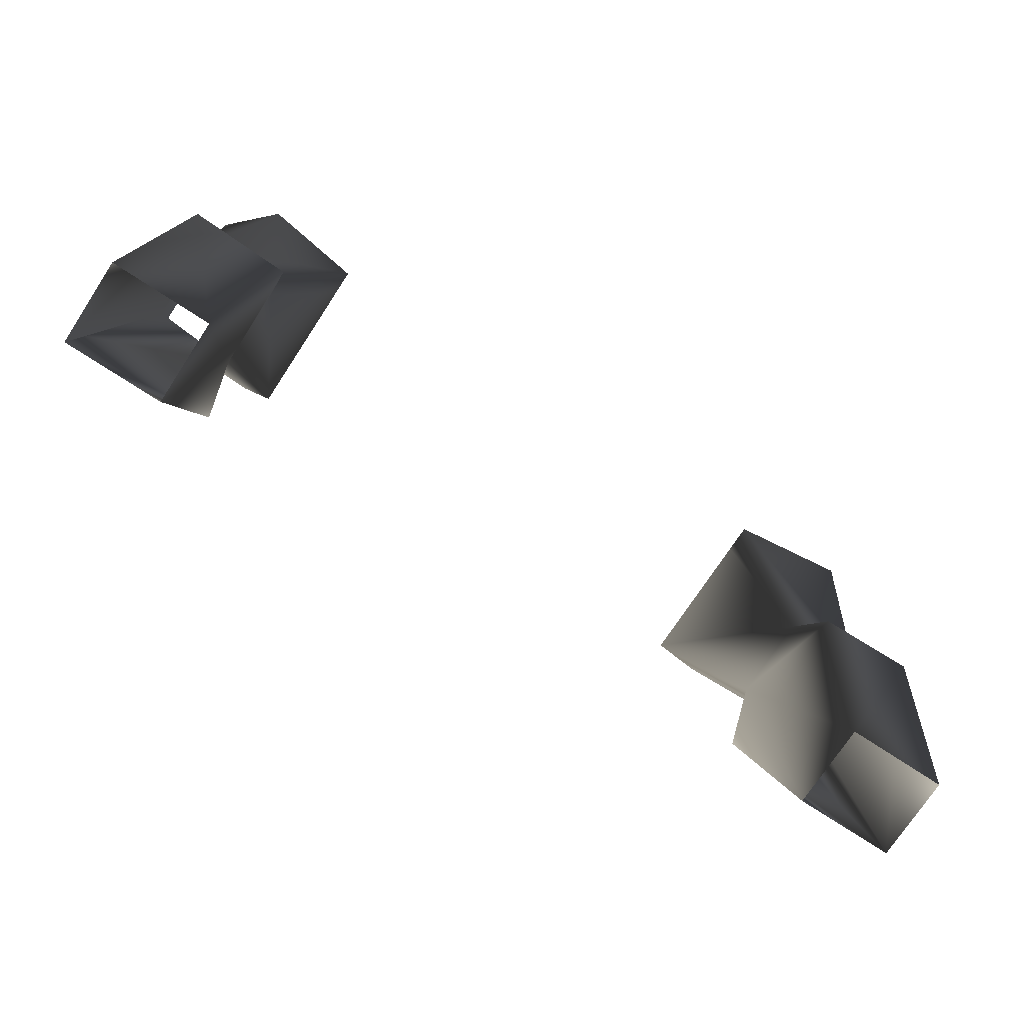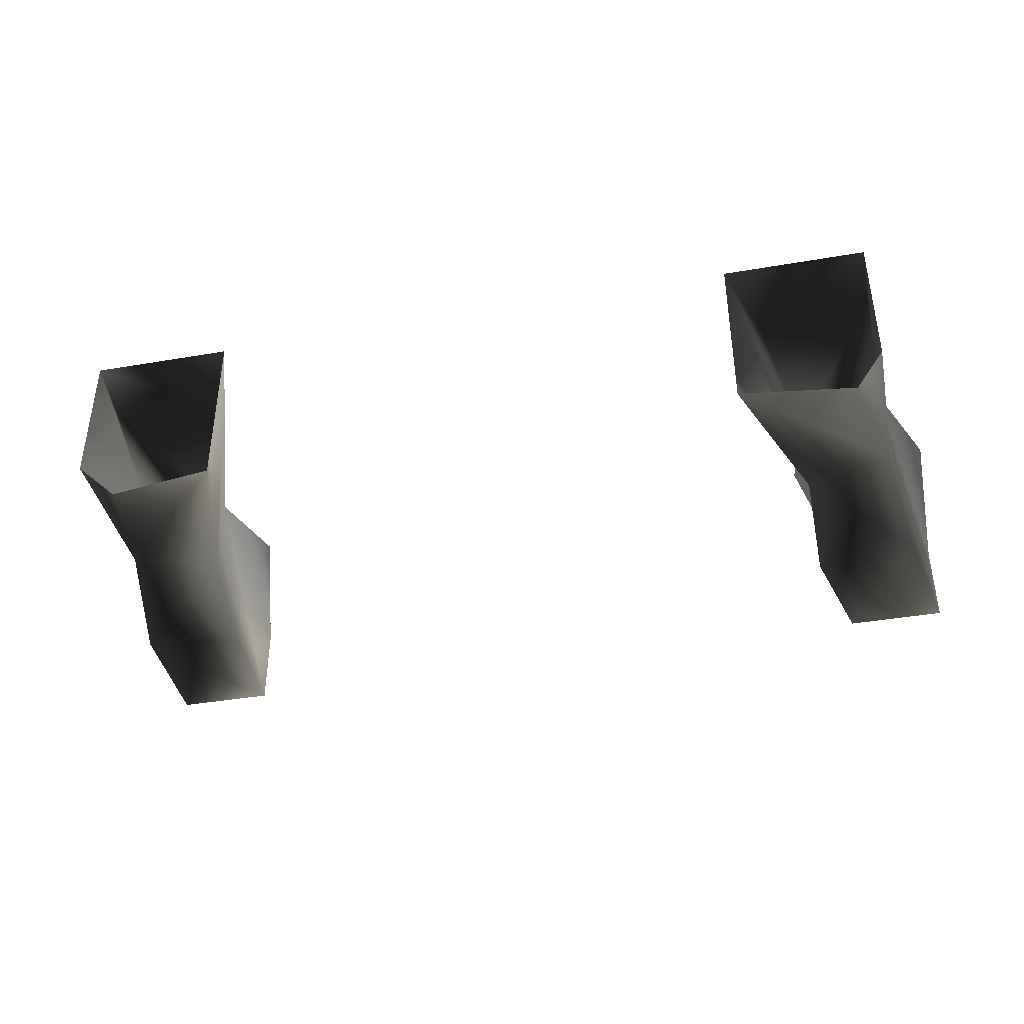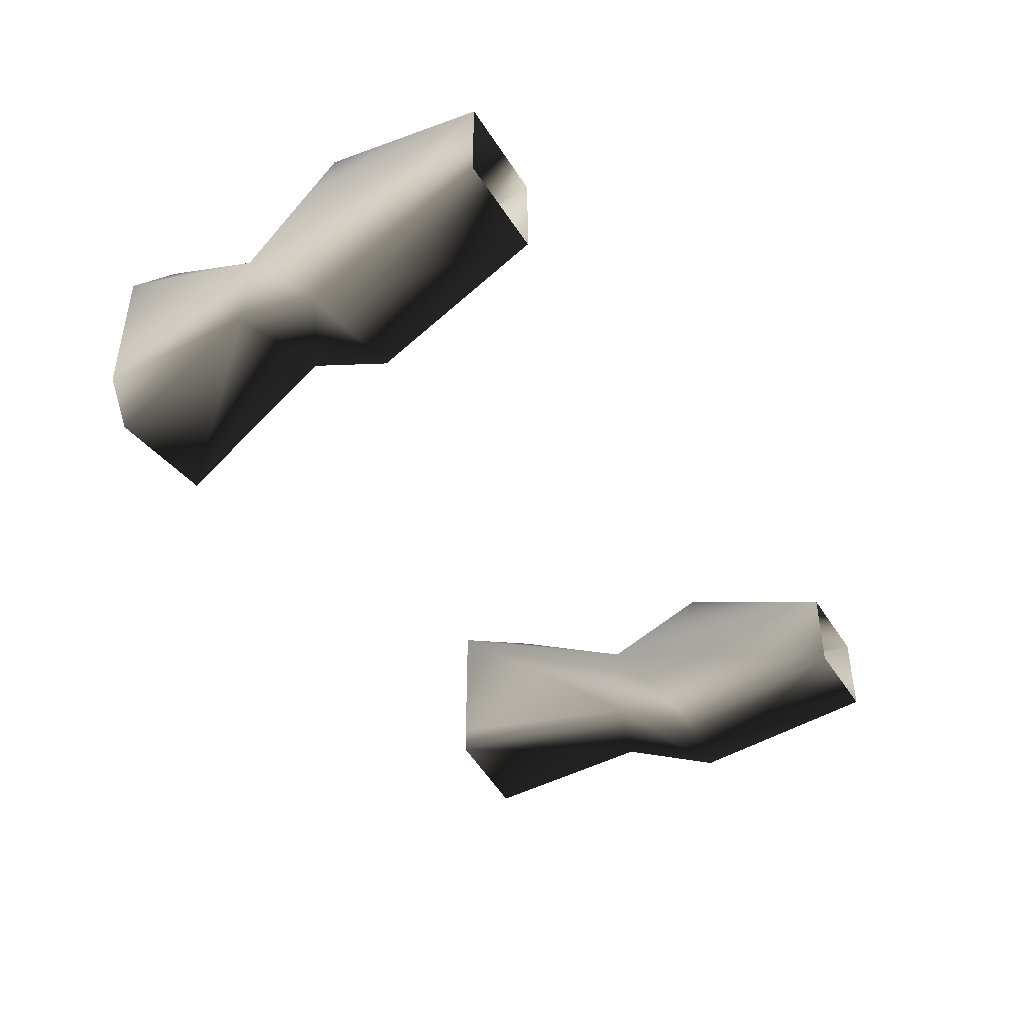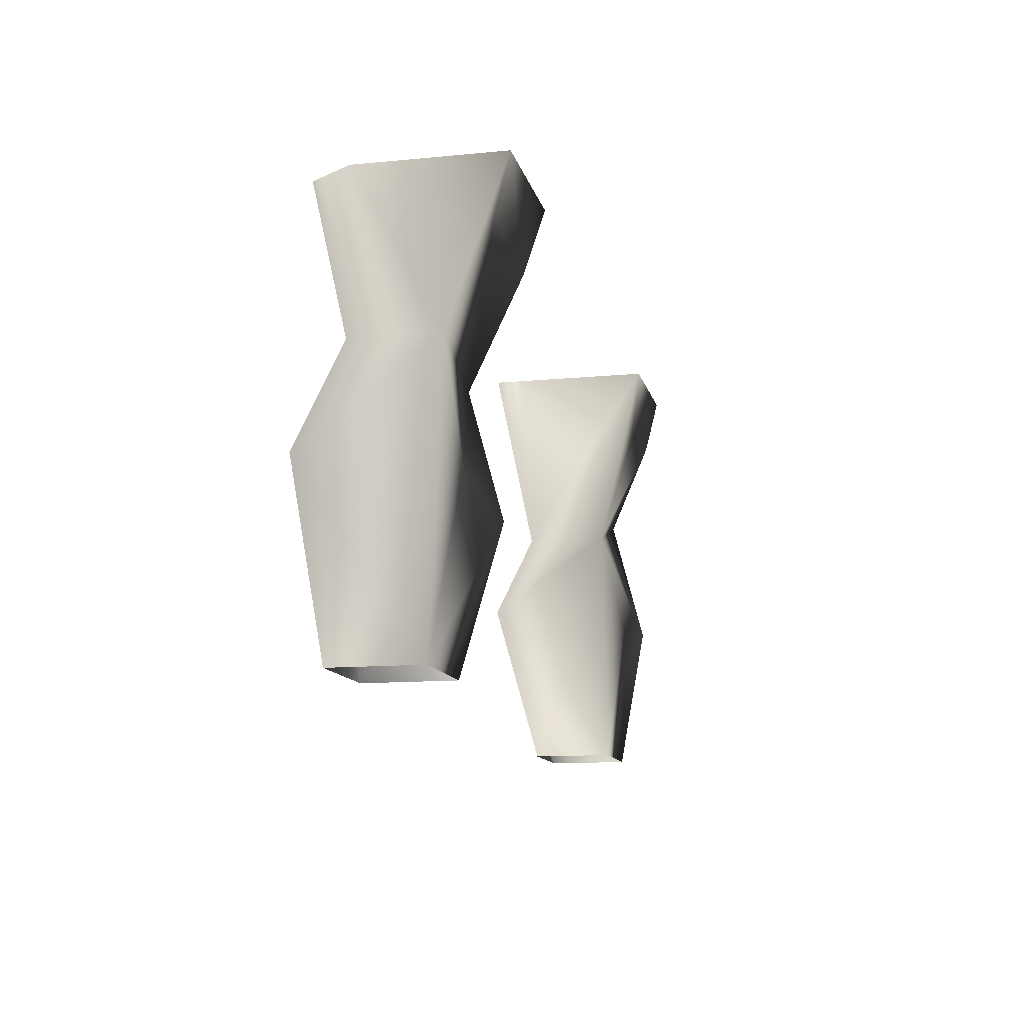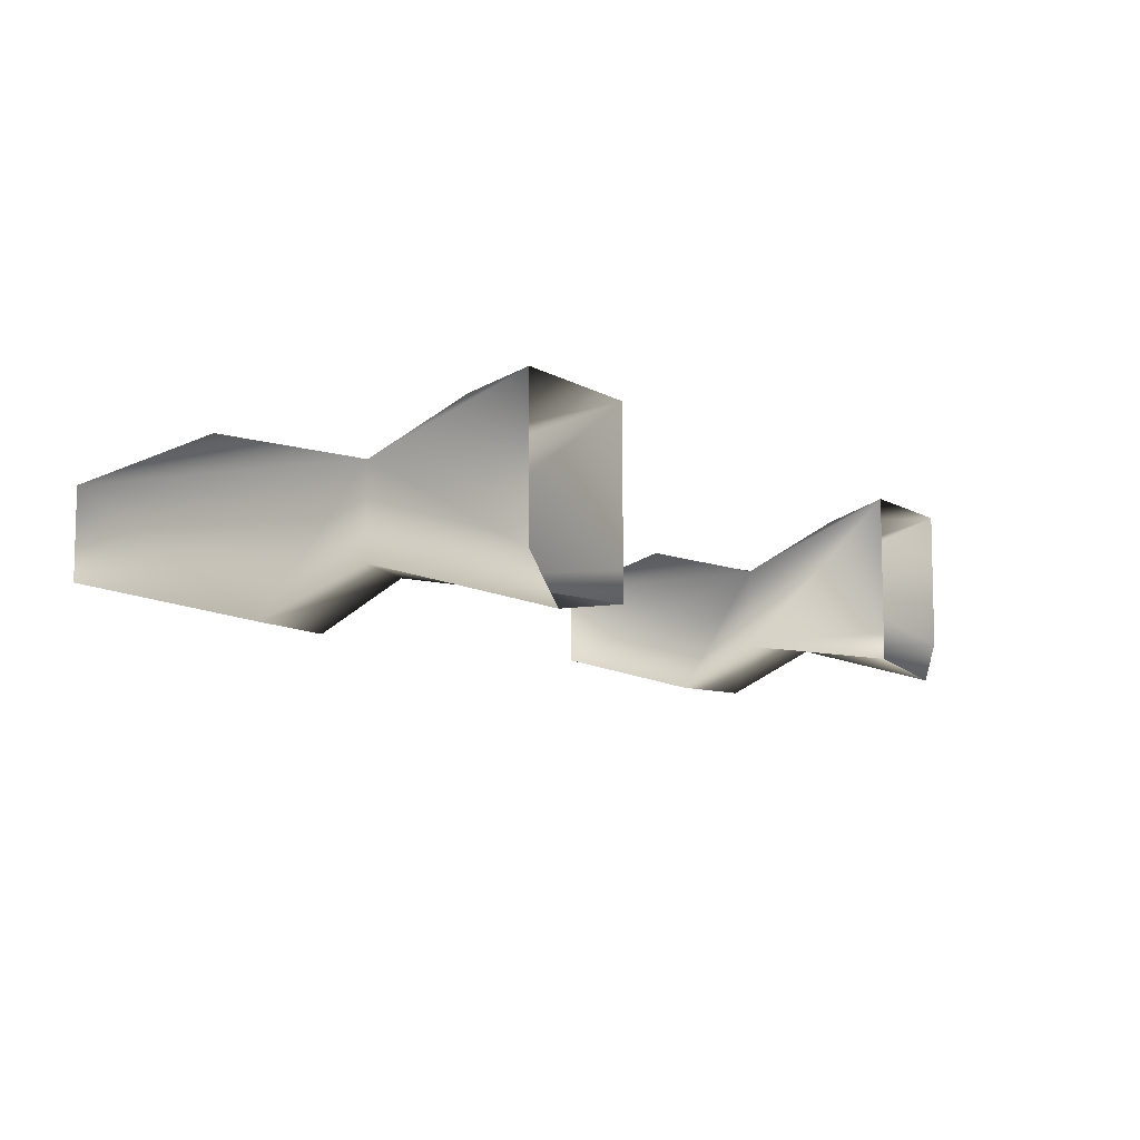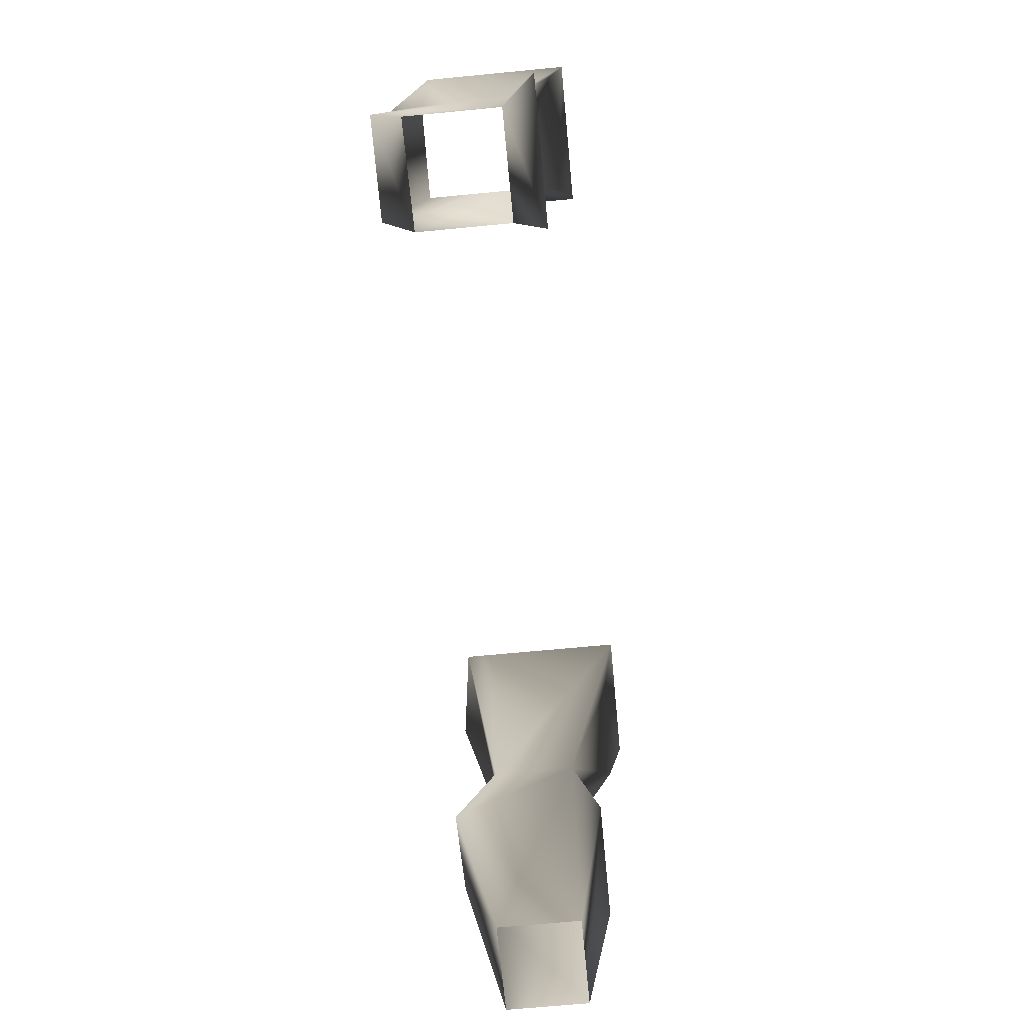
<metadata>
{"format":"obj","ext":"obj","renderer":"f3d","projection":"perspective","resolution":1024,"background":"white","views":[{"elev":-74.2,"azim":146.7,"up":"+Y"},{"elev":-39.9,"azim":-168.0,"up":"+Z"},{"elev":-42.7,"azim":-60.2,"up":"+Z"},{"elev":-12.3,"azim":-77.2,"up":"+Y"},{"elev":-8.2,"azim":122.0,"up":"+Z"},{"elev":-67.9,"azim":-84.5,"up":"+Y"}]}
</metadata>
<code>
o 157
v 21 140 5
v 29 141 5
v 29 145 6
v 19 145 6
v 23 132 2
v 29 134 2
v 29 145 -4
v 29 134 -4
v 26 145 -7
v 19 145 -6
v 23 132 -4
v 19 145 -4
v 23 126 -7
v 25 114 -4
v 25 114 2
v 22 124 4
v 32 125 4
v 32 114 2
v 30 127 -7
v 32 114 -4
v -29 145 6
v -29 141 5
v -21 140 5
v -19 145 6
v -23 132 2
v -23 132 -4
v -19 145 -4
v -19 145 -6
v -29 134 -4
v -27 145 -7
v -29 145 -4
v -29 134 2
v -23 126 -7
v -30 127 -7
v -32 114 2
v -32 125 4
v -22 124 4
v -25 114 2
v -25 114 -4
v -32 114 -4
f 1 2 3
f 1 3 4
f 1 4 5
f 1 5 2
f 2 5 6
f 2 6 3
f 3 6 7
f 7 6 8
f 7 8 9
f 9 8 10
f 10 8 11
f 10 11 12
f 12 11 4
f 4 11 5
f 5 11 13
f 5 13 14
f 5 14 15
f 5 15 16
f 5 16 17
f 5 17 6
f 6 17 18
f 6 18 19
f 6 19 8
f 8 19 11
f 11 19 13
f 13 19 14
f 14 19 20
f 20 19 18
f 21 22 23
f 21 23 24
f 24 23 25
f 24 25 26
f 24 26 27
f 27 26 28
f 28 26 29
f 28 29 30
f 30 29 31
f 31 29 32
f 31 32 21
f 21 32 22
f 22 32 25
f 22 25 23
f 16 15 18
f 16 18 17
f 25 33 26
f 26 33 34
f 26 34 29
f 29 34 32
f 32 34 35
f 32 35 36
f 32 36 25
f 25 36 37
f 25 37 38
f 25 38 39
f 25 39 33
f 33 39 34
f 34 39 40
f 34 40 35
f 35 38 37
f 35 37 36

</code>
